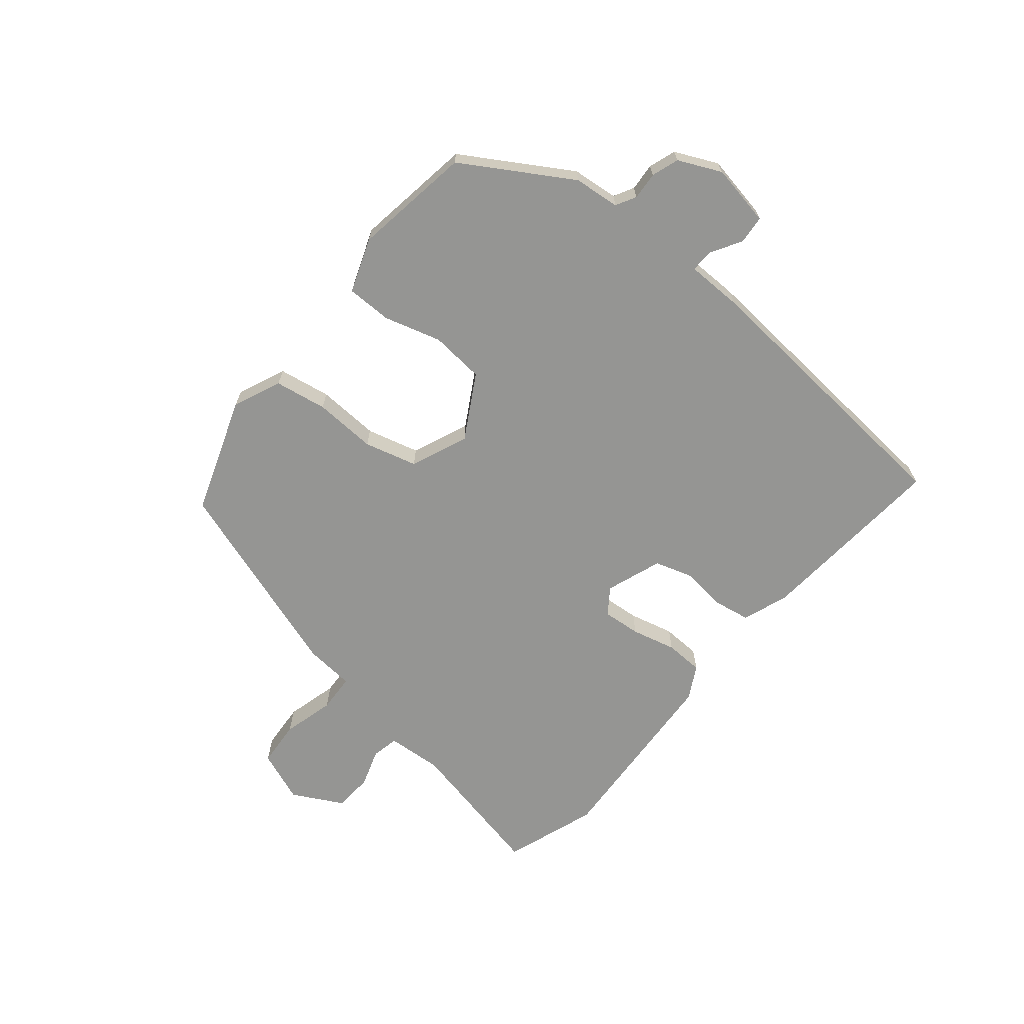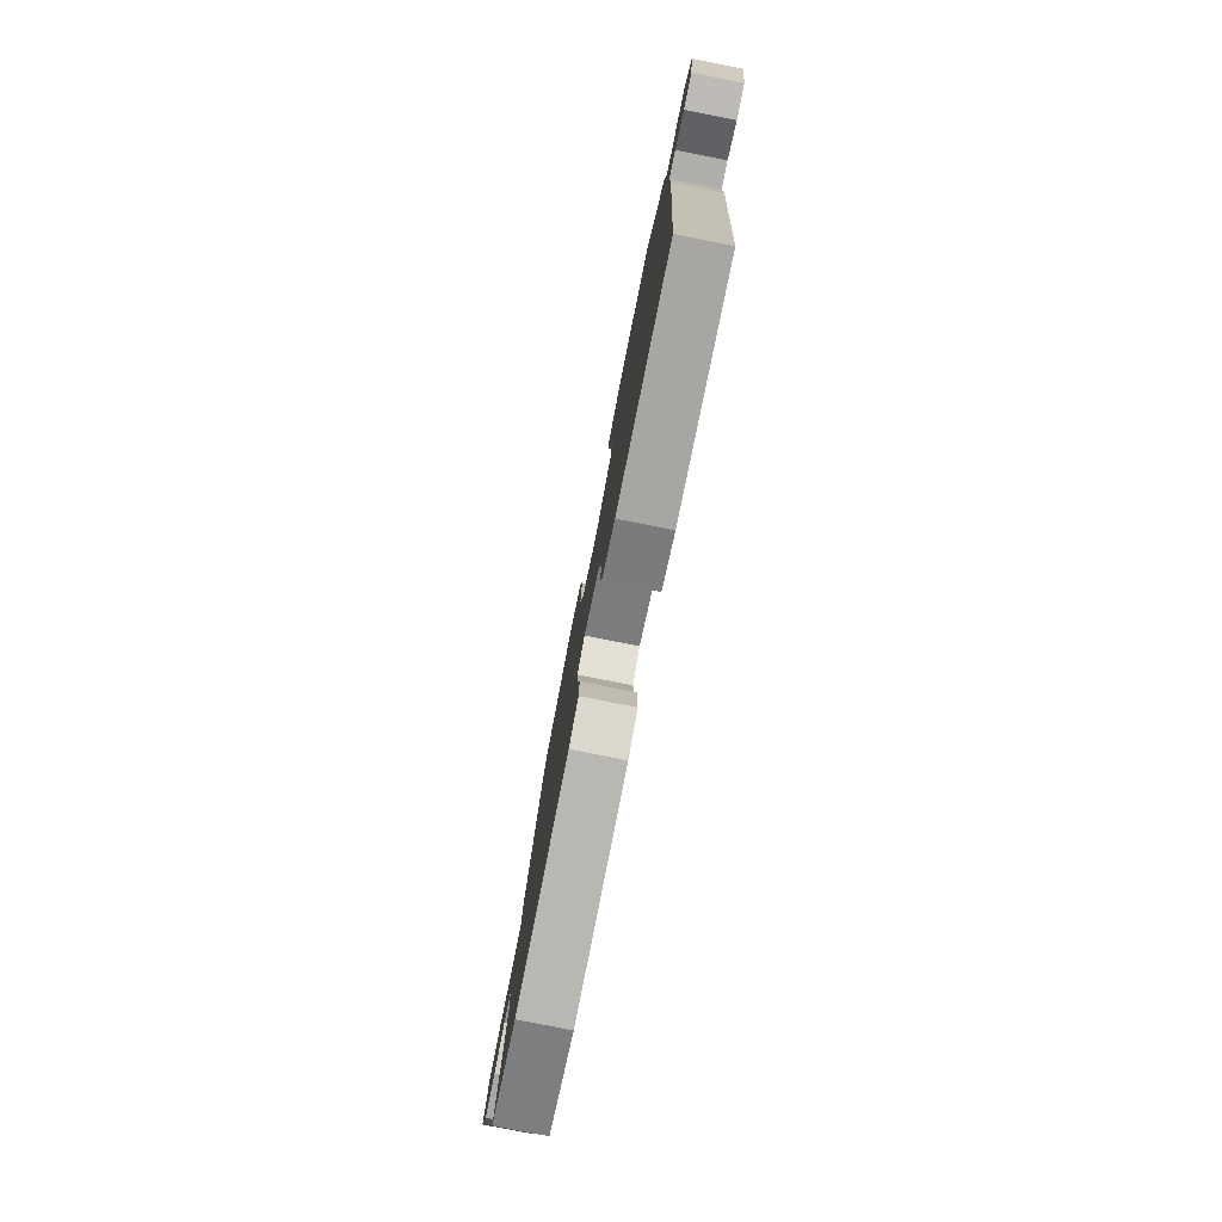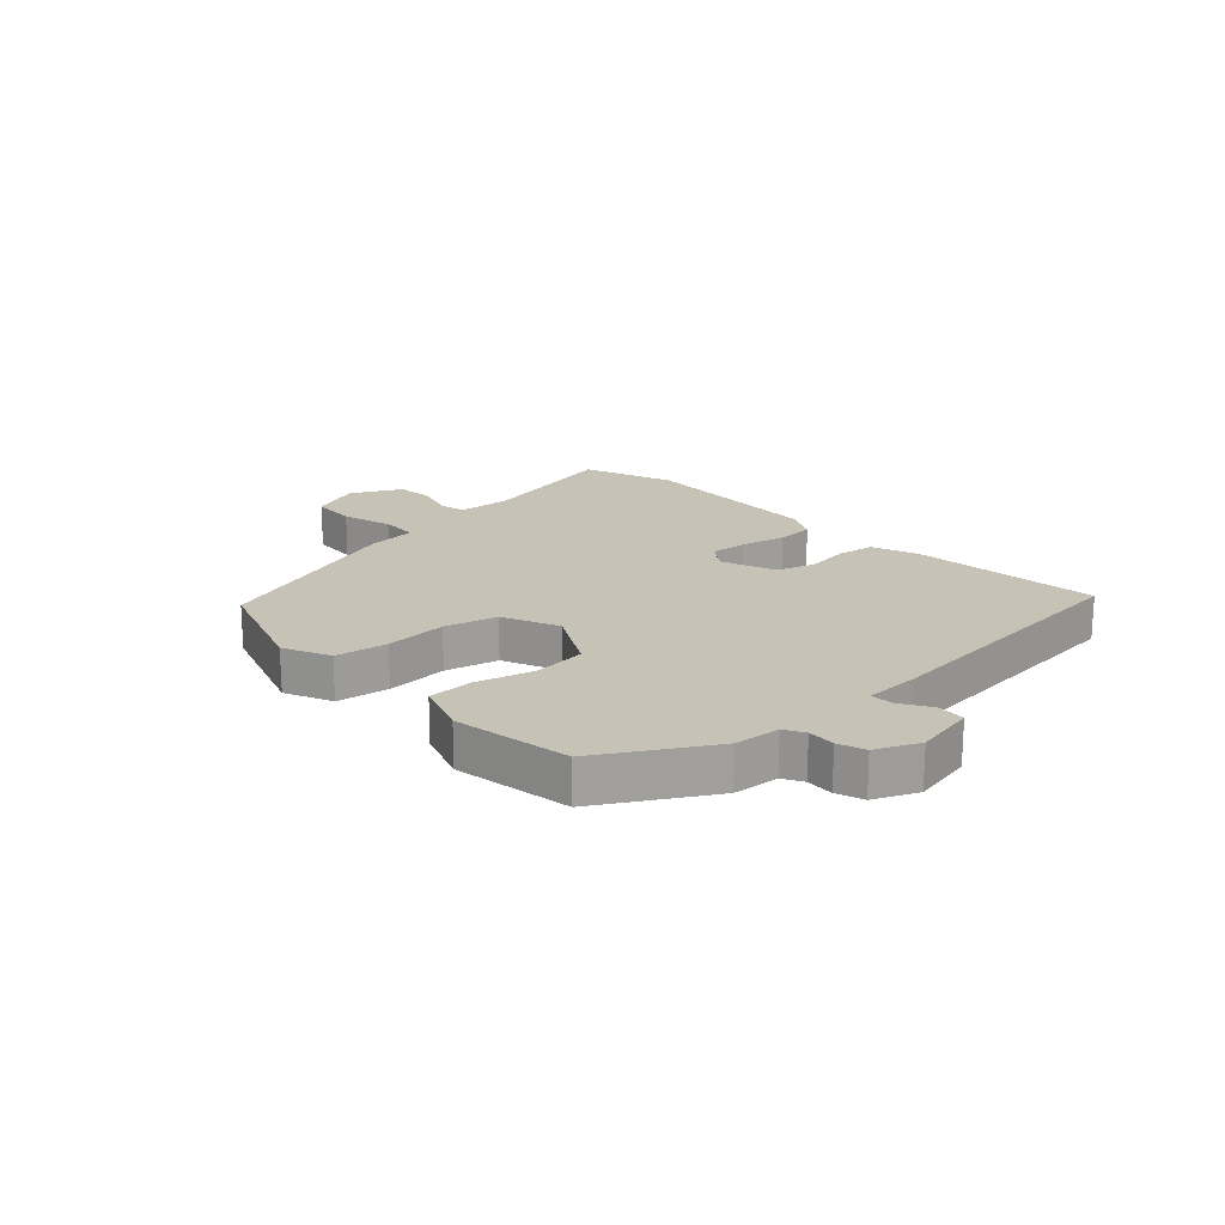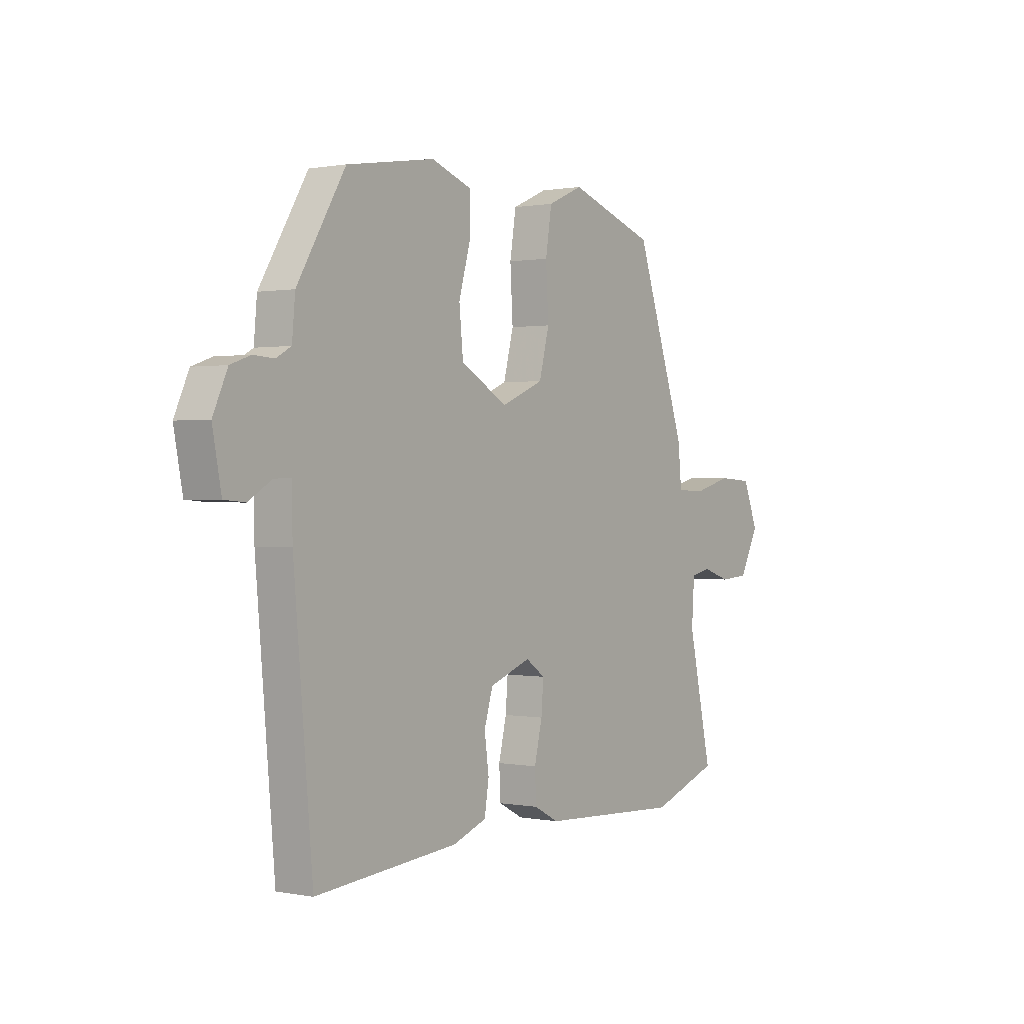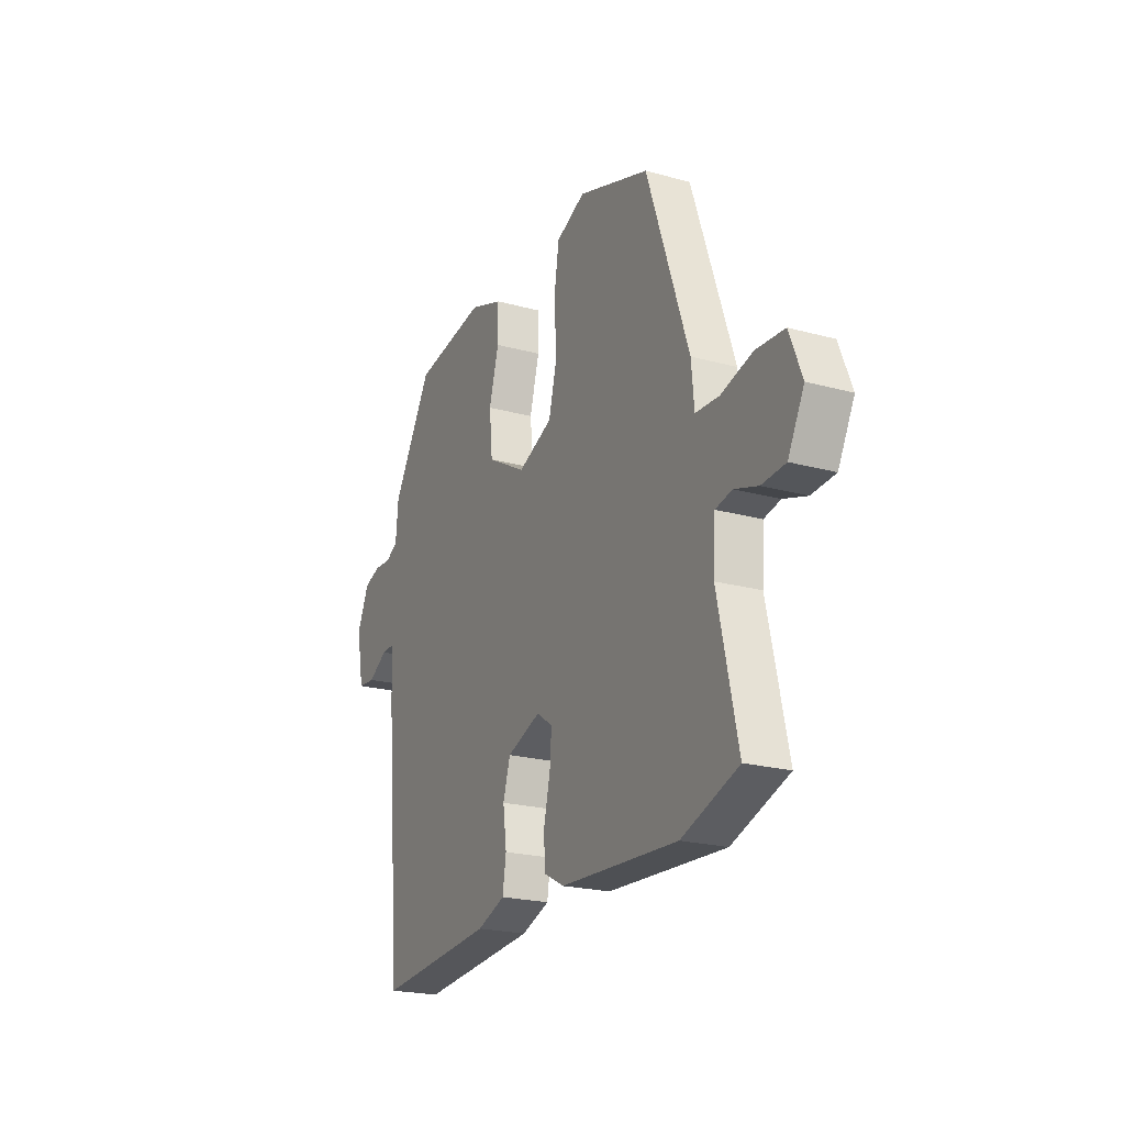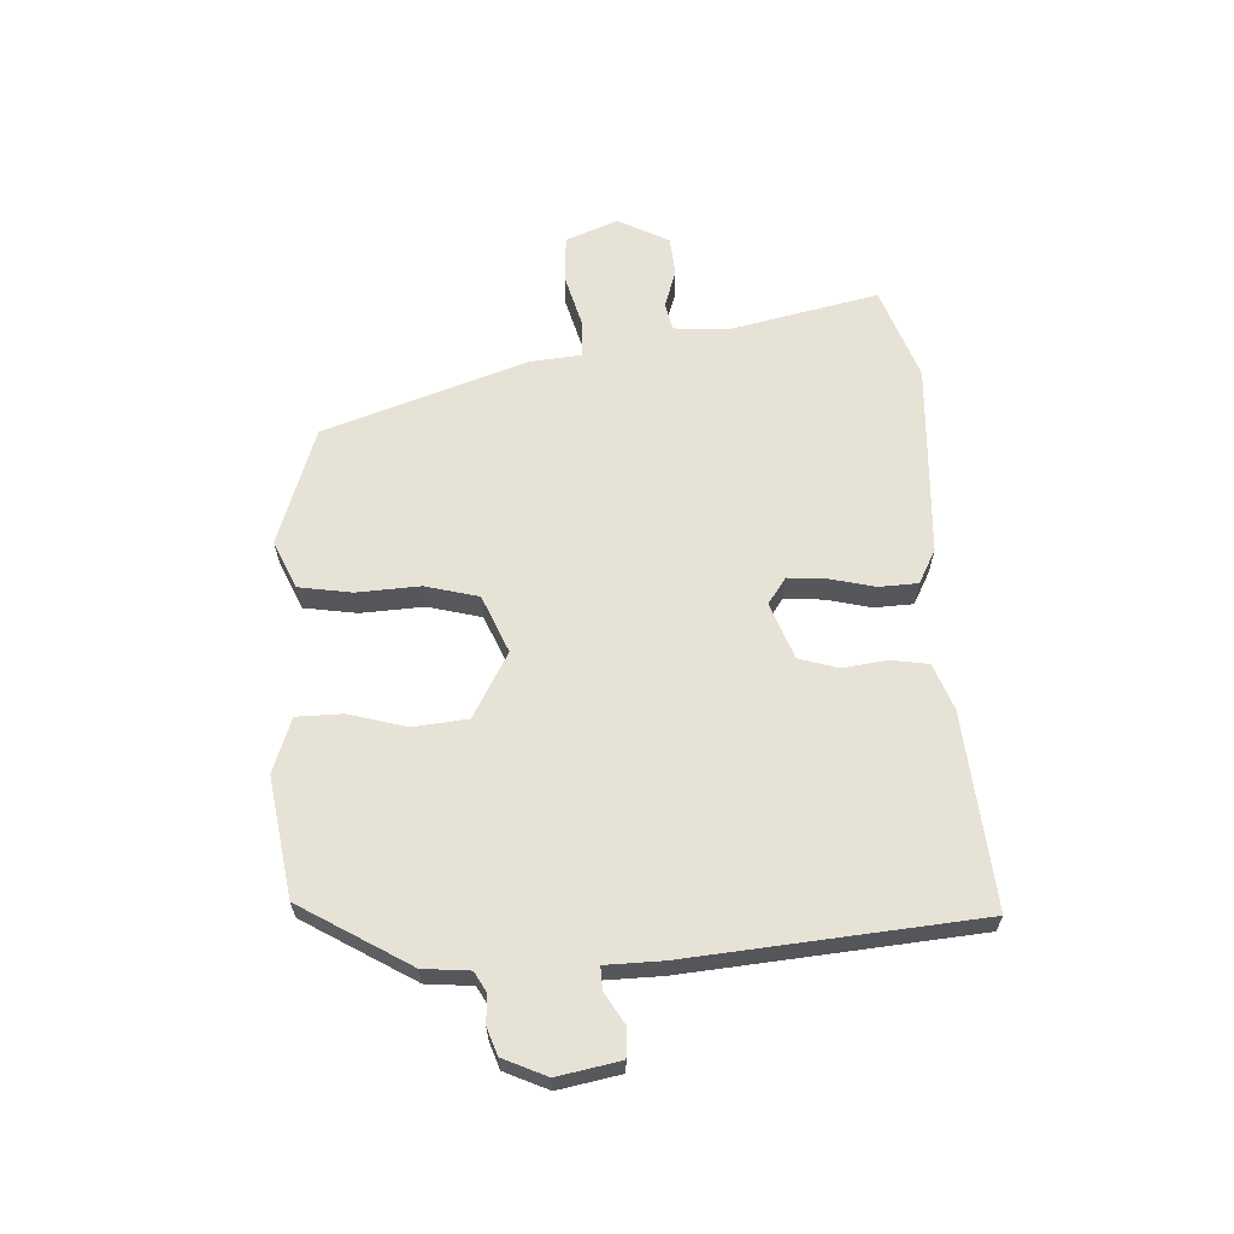
<metadata>
{"format":"obj","ext":"obj","renderer":"f3d","projection":"perspective","resolution":1024,"background":"white","views":[{"elev":-67.3,"azim":50.9,"up":"+Y"},{"elev":-79.1,"azim":78.8,"up":"+Z"},{"elev":18.9,"azim":46.9,"up":"+Y"},{"elev":0.7,"azim":125.3,"up":"+Z"},{"elev":-21.7,"azim":-115.8,"up":"+Z"},{"elev":63.0,"azim":87.1,"up":"+Y"}]}
</metadata>
<code>
v 0.495 0.07 -0.537
v 0.168 0.07 -0.508
v 0.09 0.07 -0.479
v 0.08 0.07 -0.416
v 0.09 0.07 -0.341
v 0.07 0.07 -0.275
v -0.025 0.07 -0.24
v -0.069 0.07 -0.271
v -0.064 0.07 -0.336
v -0.046 0.07 -0.412
v -0.049 0.07 -0.477
v -0.106 0.07 -0.507
v -0.433 0.07 -0.524
v -0.59 0.07 -0.468
v -0.535 0.07 -0.219
v -0.541 0.07 -0.125
v -0.587 0.07 -0.115
v -0.652 0.07 -0.136
v -0.718 0.07 -0.131
v -0.763 0.07 -0.045
v -0.728 0.07 0.043
v -0.649 0.07 0.048
v -0.561 0.07 0.024
v -0.496 0.07 0.027
v -0.488 0.07 0.112
v -0.371 0.07 0.454
v -0.172 0.07 0.522
v -0.091 0.07 0.486
v -0.077 0.07 0.397
v -0.083 0.07 0.291
v -0.06 0.07 0.201
v 0.037 0.07 0.16
v 0.146 0.07 0.221
v 0.155 0.07 0.313
v 0.128 0.07 0.41
v 0.129 0.07 0.487
v 0.221 0.07 0.52
v 0.422 0.07 0.488
v 0.532 0.07 0.304
v 0.539 0.07 0.226
v 0.573 0.07 0.207
v 0.62 0.07 0.21
v 0.666 0.07 0.194
v 0.699 0.07 0.121
v 0.679 0.07 0.016
v 0.631 0.07 0.012
v 0.578 0.07 0.044
v 0.54 0.07 0.045
v 0.538 0.07 -0.05
v 0.495 0 -0.537
v 0.168 0 -0.508
v 0.09 0 -0.479
v 0.08 0 -0.416
v 0.09 0 -0.341
v 0.07 0 -0.275
v -0.025 0 -0.24
v -0.069 0 -0.271
v -0.064 0 -0.336
v -0.046 0 -0.412
v -0.049 0 -0.477
v -0.106 0 -0.507
v -0.433 0 -0.524
v -0.59 0 -0.468
v -0.535 0 -0.219
v -0.541 0 -0.125
v -0.587 0 -0.115
v -0.652 0 -0.136
v -0.718 0 -0.131
v -0.763 0 -0.045
v -0.728 0 0.043
v -0.649 0 0.048
v -0.561 0 0.024
v -0.496 0 0.027
v -0.488 0 0.112
v -0.371 0 0.454
v -0.172 0 0.522
v -0.091 0 0.486
v -0.077 0 0.397
v -0.083 0 0.291
v -0.06 0 0.201
v 0.037 0 0.16
v 0.146 0 0.221
v 0.155 0 0.313
v 0.128 0 0.41
v 0.129 0 0.487
v 0.221 0 0.52
v 0.422 0 0.488
v 0.532 0 0.304
v 0.539 0 0.226
v 0.573 0 0.207
v 0.62 0 0.21
v 0.666 0 0.194
v 0.699 0 0.121
v 0.679 0 0.016
v 0.631 0 0.012
v 0.578 0 0.044
v 0.54 0 0.045
v 0.538 0 -0.05
f 3 4 5
f 2 3 5
f 1 2 5
f 49 1 5
f 48 49 5
f 45 46 47
f 44 45 47
f 43 44 47
f 42 43 47
f 41 42 47
f 40 41 47 48
f 39 40 48
f 38 39 48
f 37 38 48
f 36 37 48
f 35 36 48
f 34 35 48
f 33 34 48
f 48 5 6
f 33 48 6
f 32 33 6
f 28 29 30
f 27 28 30
f 26 27 30
f 25 26 30
f 24 25 30
f 24 30 31
f 21 22 23
f 20 21 23
f 19 20 23
f 18 19 23
f 17 18 23
f 16 17 23 24
f 24 31 32
f 16 24 32
f 15 16 32
f 13 14 15
f 12 13 15
f 11 12 15
f 10 11 15
f 9 10 15
f 32 6 7
f 32 7 8
f 15 32 8
f 8 9 15
f 54 53 52
f 54 52 51
f 54 51 50
f 54 50 98
f 54 98 97
f 96 95 94
f 96 94 93
f 96 93 92
f 96 92 91
f 96 91 90
f 97 96 90 89
f 97 89 88
f 97 88 87
f 97 87 86
f 97 86 85
f 97 85 84
f 97 84 83
f 97 83 82
f 55 54 97
f 55 97 82
f 55 82 81
f 79 78 77
f 79 77 76
f 79 76 75
f 79 75 74
f 79 74 73
f 80 79 73
f 72 71 70
f 72 70 69
f 72 69 68
f 72 68 67
f 72 67 66
f 73 72 66 65
f 81 80 73
f 81 73 65
f 81 65 64
f 64 63 62
f 64 62 61
f 64 61 60
f 64 60 59
f 64 59 58
f 56 55 81
f 57 56 81
f 57 81 64
f 64 58 57
f 1 50 51 2
f 2 51 52 3
f 3 52 53 4
f 4 53 54 5
f 5 54 55 6
f 6 55 56 7
f 7 56 57 8
f 8 57 58 9
f 9 58 59 10
f 10 59 60 11
f 11 60 61 12
f 12 61 62 13
f 13 62 63 14
f 14 63 64 15
f 15 64 65 16
f 16 65 66 17
f 17 66 67 18
f 18 67 68 19
f 19 68 69 20
f 20 69 70 21
f 21 70 71 22
f 22 71 72 23
f 23 72 73 24
f 24 73 74 25
f 25 74 75 26
f 26 75 76 27
f 27 76 77 28
f 28 77 78 29
f 29 78 79 30
f 30 79 80 31
f 31 80 81 32
f 32 81 82 33
f 33 82 83 34
f 34 83 84 35
f 35 84 85 36
f 36 85 86 37
f 37 86 87 38
f 38 87 88 39
f 39 88 89 40
f 40 89 90 41
f 41 90 91 42
f 42 91 92 43
f 43 92 93 44
f 44 93 94 45
f 45 94 95 46
f 46 95 96 47
f 47 96 97 48
f 48 97 98 49
f 49 98 50 1

</code>
